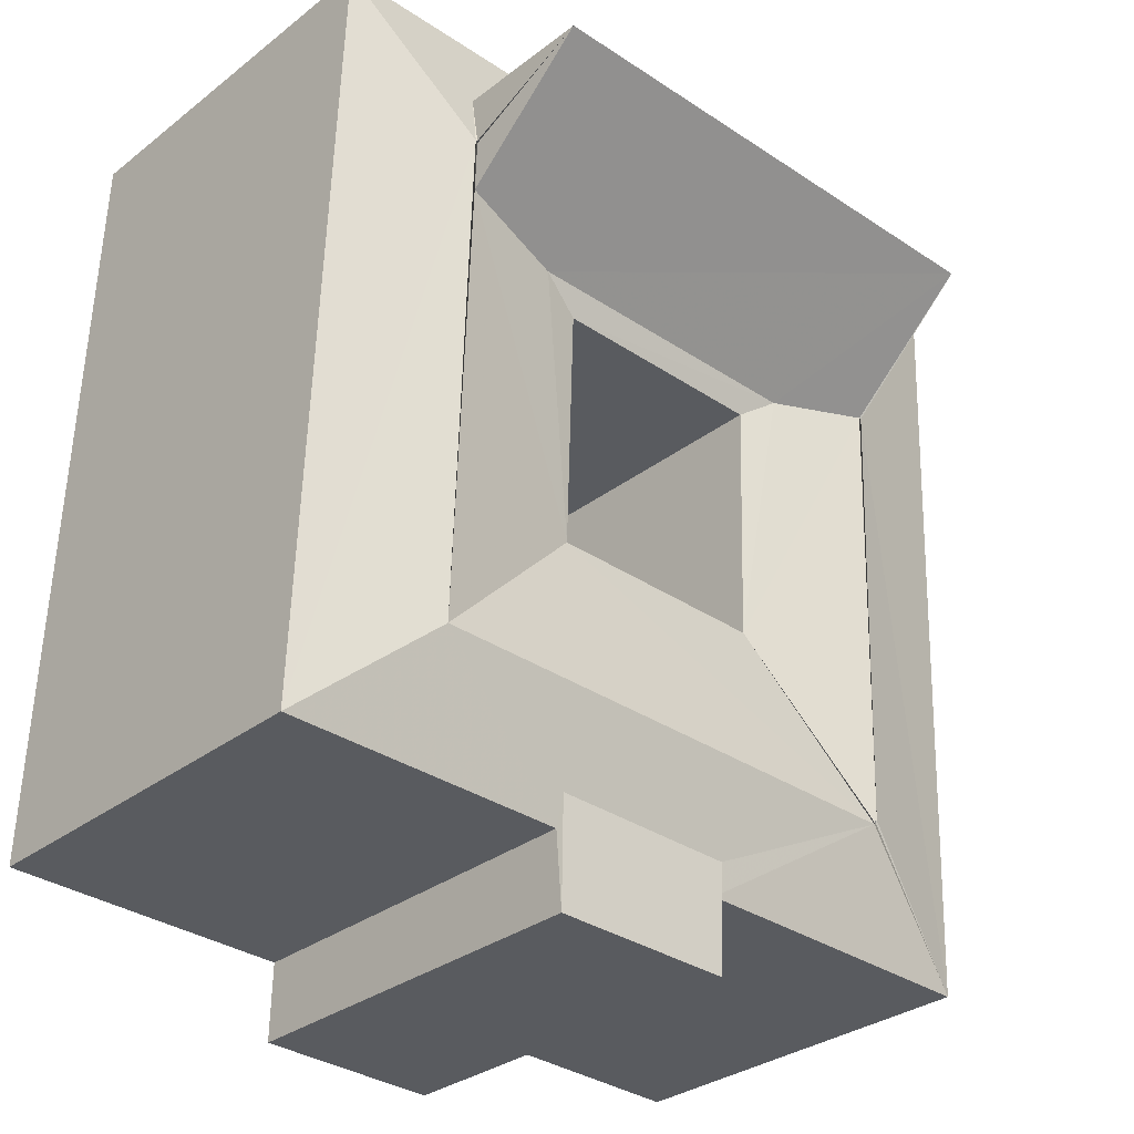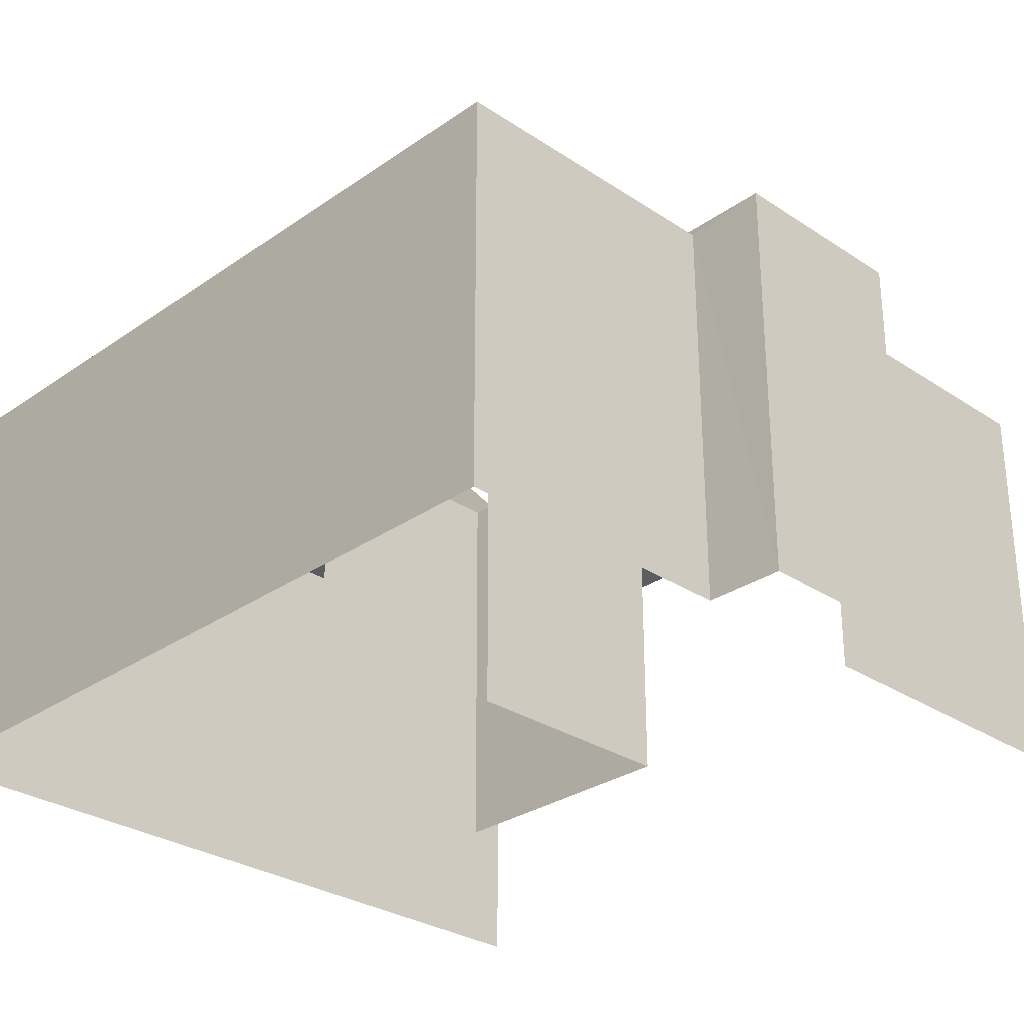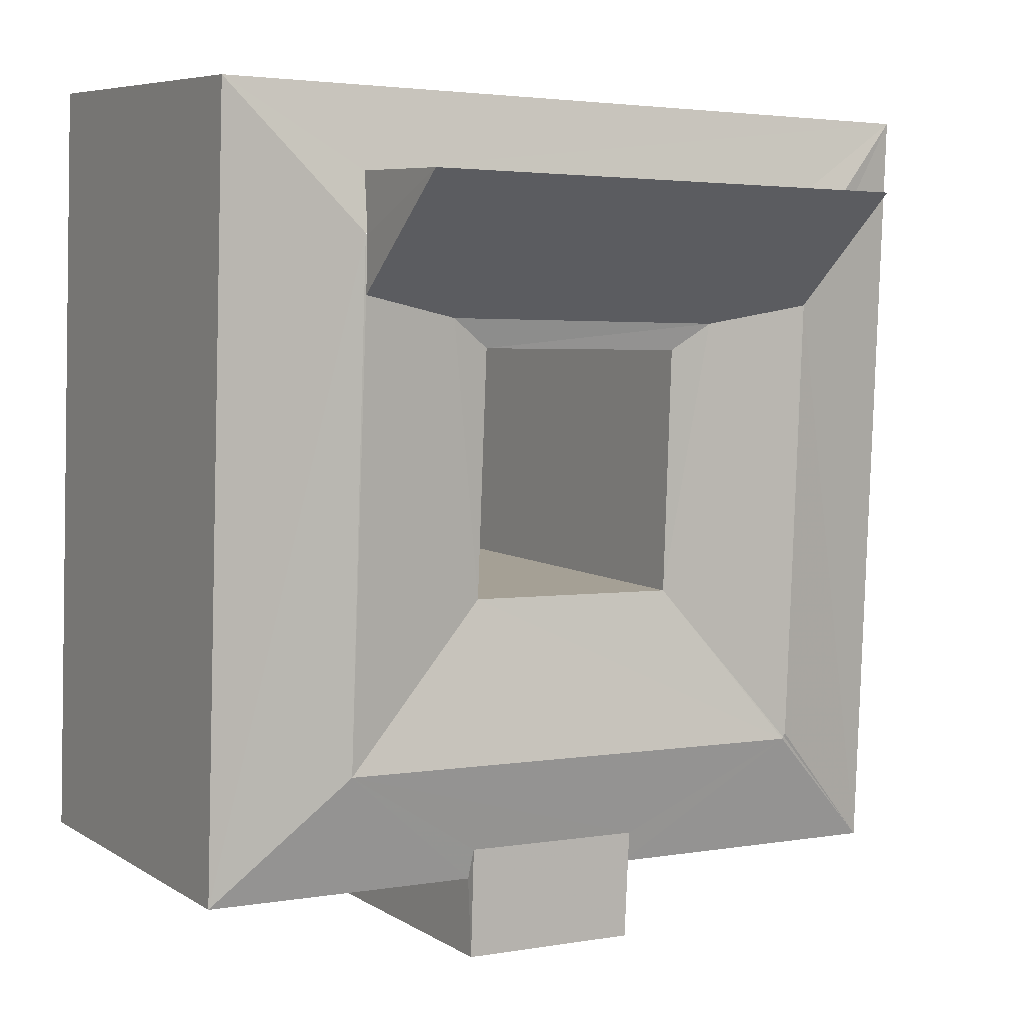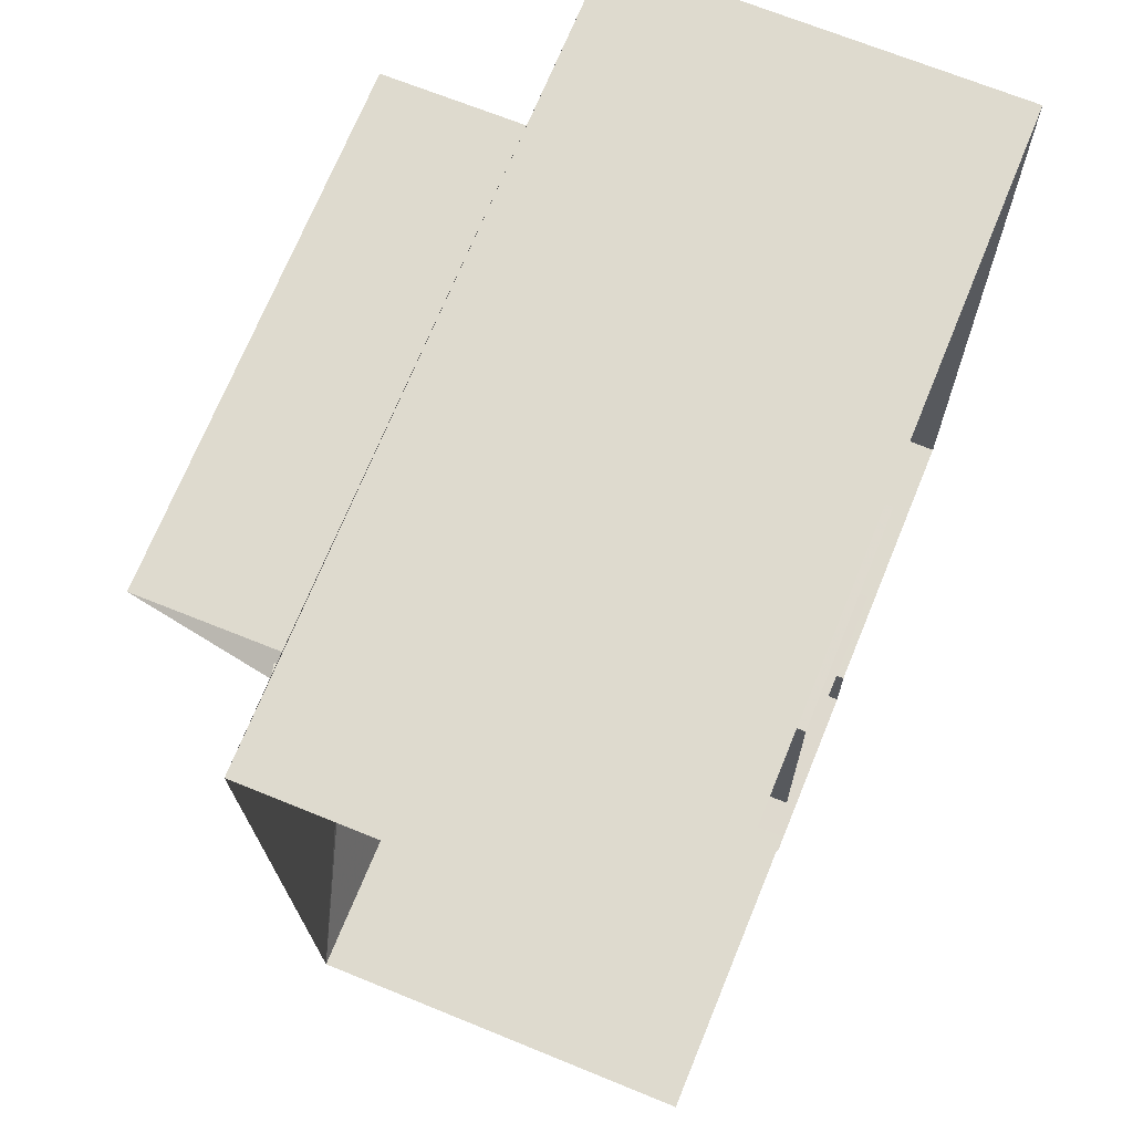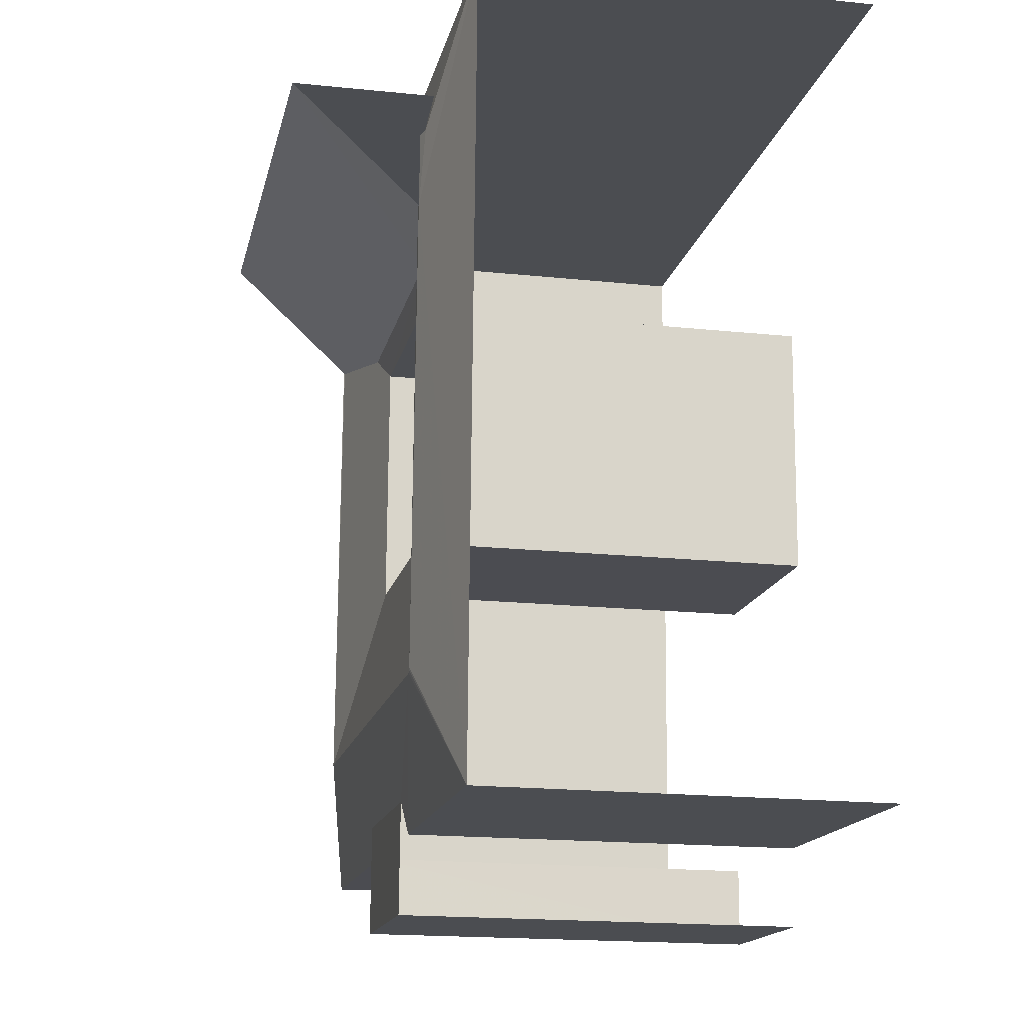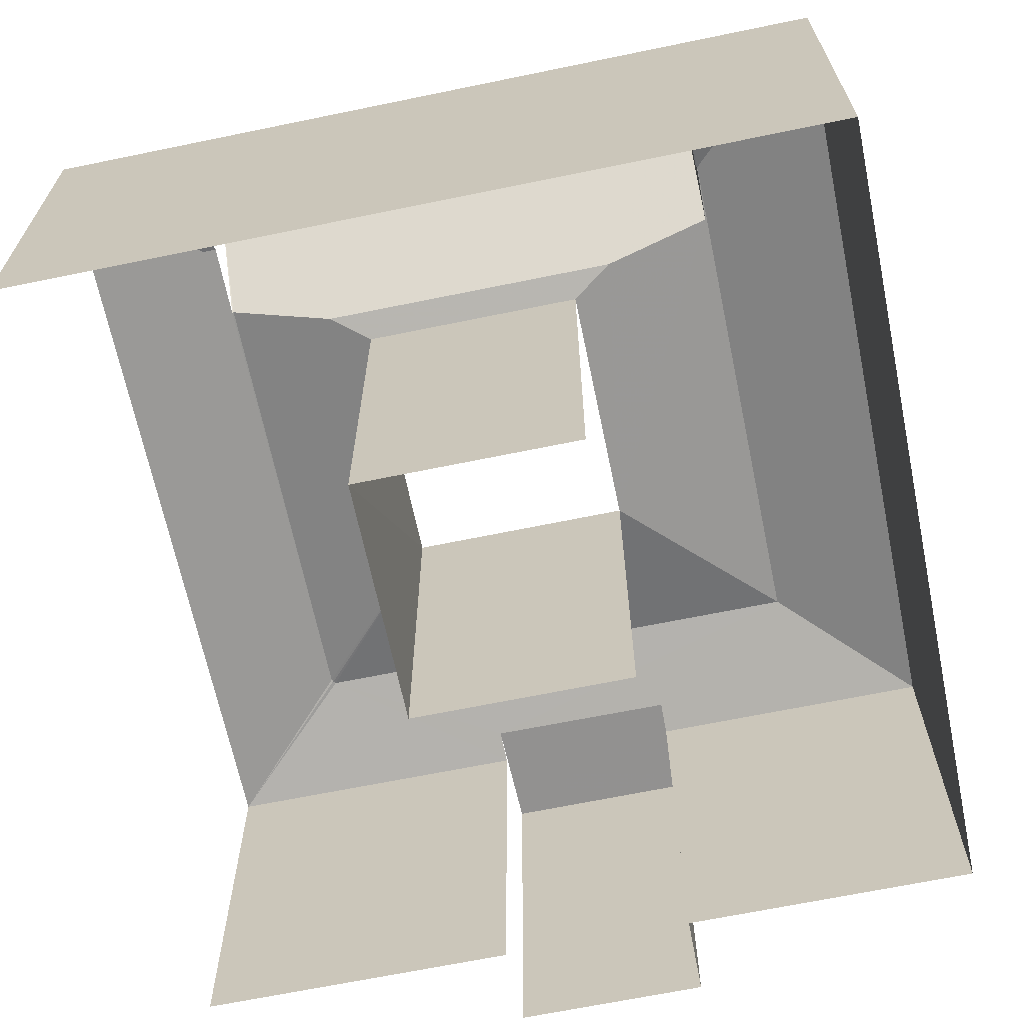
<metadata>
{"format":"obj","ext":"obj","renderer":"f3d","projection":"perspective","resolution":1024,"background":"white","views":[{"elev":-30.7,"azim":-42.1,"up":"+Y"},{"elev":-29.4,"azim":-46.4,"up":"+Z"},{"elev":6.8,"azim":-30.8,"up":"+Y"},{"elev":69.0,"azim":112.3,"up":"+Y"},{"elev":-17.7,"azim":78.2,"up":"+Y"},{"elev":-66.1,"azim":-170.4,"up":"+Z"}]}
</metadata>
<code>
v -3.738e+05 -1.053e+05 20.78
v -3.737e+05 -1.053e+05 20.78
v -3.738e+05 -1.053e+05 20.79
v -3.737e+05 -1.053e+05 20.78
v -3.737e+05 -1.053e+05 20.78
v -3.737e+05 -1.053e+05 20.79
v -3.737e+05 -1.053e+05 20.79
v -3.737e+05 -1.053e+05 20.79
v -3.737e+05 -1.053e+05 20.78
v -3.737e+05 -1.053e+05 20.79
v -3.737e+05 -1.053e+05 20.79
v -3.737e+05 -1.053e+05 20.78
v -3.737e+05 -1.053e+05 27.89
v -3.737e+05 -1.053e+05 28.04
v -3.737e+05 -1.053e+05 27.89
v -3.737e+05 -1.053e+05 28.45
v -3.737e+05 -1.053e+05 28.46
v -3.737e+05 -1.053e+05 28.45
v -3.737e+05 -1.053e+05 28.46
v -3.737e+05 -1.053e+05 28.22
v -3.737e+05 -1.053e+05 28.46
v -3.738e+05 -1.053e+05 27.89
v -3.737e+05 -1.053e+05 27.88
v -3.737e+05 -1.053e+05 28.39
v -3.737e+05 -1.053e+05 28.22
v -3.737e+05 -1.053e+05 28.39
v -3.737e+05 -1.053e+05 28.04
v -3.737e+05 -1.053e+05 27.89
v -3.737e+05 -1.053e+05 28.46
v -3.737e+05 -1.053e+05 28.46
v -3.737e+05 -1.053e+05 27.89
v -3.737e+05 -1.053e+05 28.45
v -3.737e+05 -1.053e+05 28.45
v -3.737e+05 -1.053e+05 27.89
v -3.737e+05 -1.053e+05 28.04
v -3.737e+05 -1.053e+05 28.04
v -3.737e+05 -1.053e+05 28.04
v -3.737e+05 -1.053e+05 28.04
v -3.737e+05 -1.053e+05 28.46
v -3.737e+05 -1.053e+05 27.89
v -3.737e+05 -1.053e+05 27.89
v -3.738e+05 -1.053e+05 27.89
v -3.737e+05 -1.053e+05 28.45
v -3.737e+05 -1.053e+05 28.45
v -3.737e+05 -1.053e+05 30.74
v -3.737e+05 -1.053e+05 30.74
f 1 2 3
f 1 4 5
f 6 7 8
f 3 2 7
f 9 4 10
f 7 11 8
f 9 10 11
f 5 2 1
f 4 12 5
f 2 11 7
f 9 12 4
f 2 9 11
f 18 21 19
f 43 44 46
f 25 46 44
f 25 44 26
f 8 40 37
f 37 40 38
f 11 40 8
f 4 23 34
f 10 4 34
f 5 15 2
f 5 13 15
f 13 14 15
f 16 17 15
f 18 19 16
f 19 17 16
f 14 16 15
f 20 19 21
f 19 20 22
f 22 20 23
f 24 25 26
f 23 25 24
f 20 25 23
f 13 27 14
f 13 28 27
f 29 30 31
f 32 29 31
f 30 27 31
f 27 28 31
f 33 34 29
f 32 33 29
f 35 36 37
f 38 35 37
f 34 39 40
f 41 35 17
f 41 17 42
f 38 39 17
f 35 38 17
f 40 39 38
f 17 39 15
f 39 33 32
f 15 39 31
f 39 32 31
f 19 42 17
f 19 22 42
f 43 29 34
f 23 43 34
f 43 30 29
f 44 43 24
f 43 23 24
f 33 39 34
f 45 16 14
f 46 14 27
f 46 45 14
f 43 46 30
f 46 27 30
f 42 1 3
f 42 22 1
f 12 31 28
f 12 9 31
f 41 6 36
f 36 35 41
f 7 6 41
f 15 9 2
f 15 31 9
f 26 44 24
f 20 45 46
f 25 20 46
f 7 42 3
f 7 41 42
f 22 4 1
f 22 23 4
f 36 6 8
f 37 36 8
f 40 10 34
f 40 11 10
f 20 21 45
f 16 45 18
f 18 45 21
f 12 28 13
f 5 12 13

</code>
